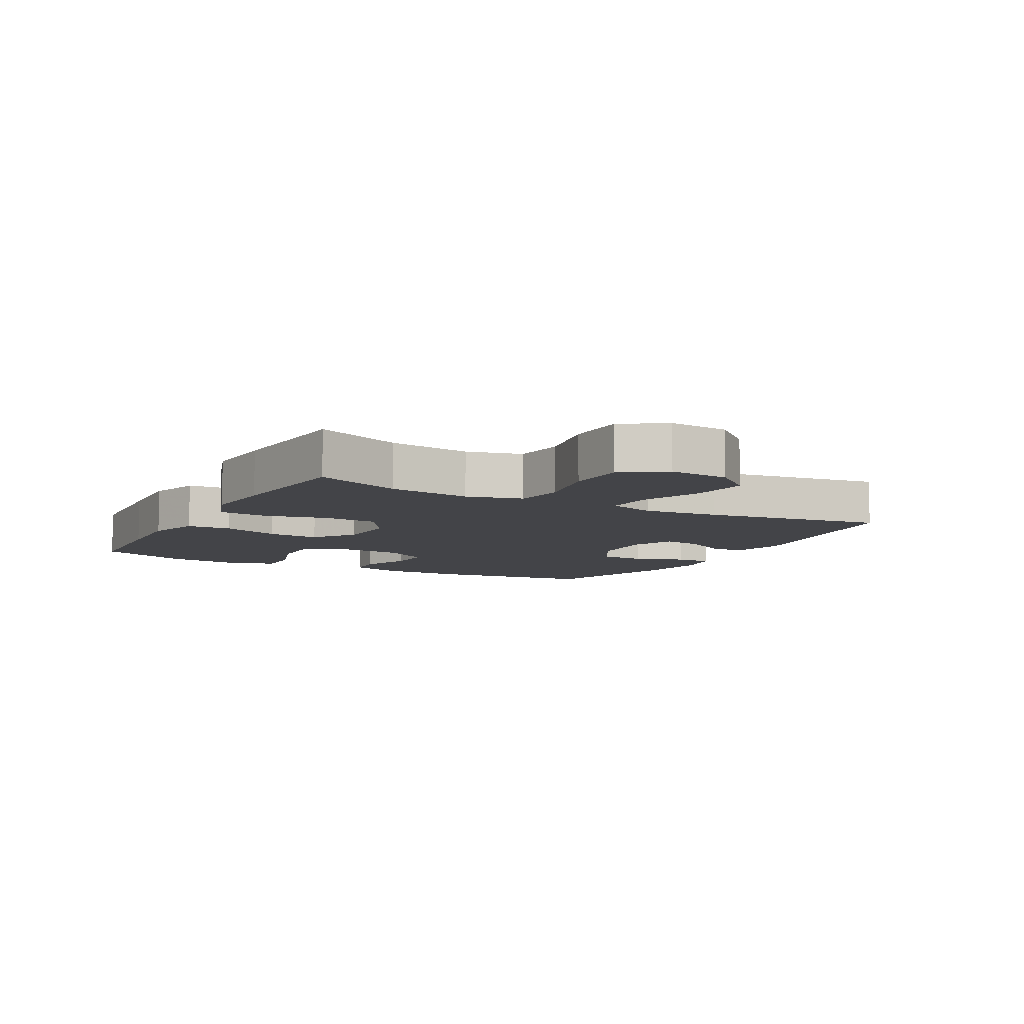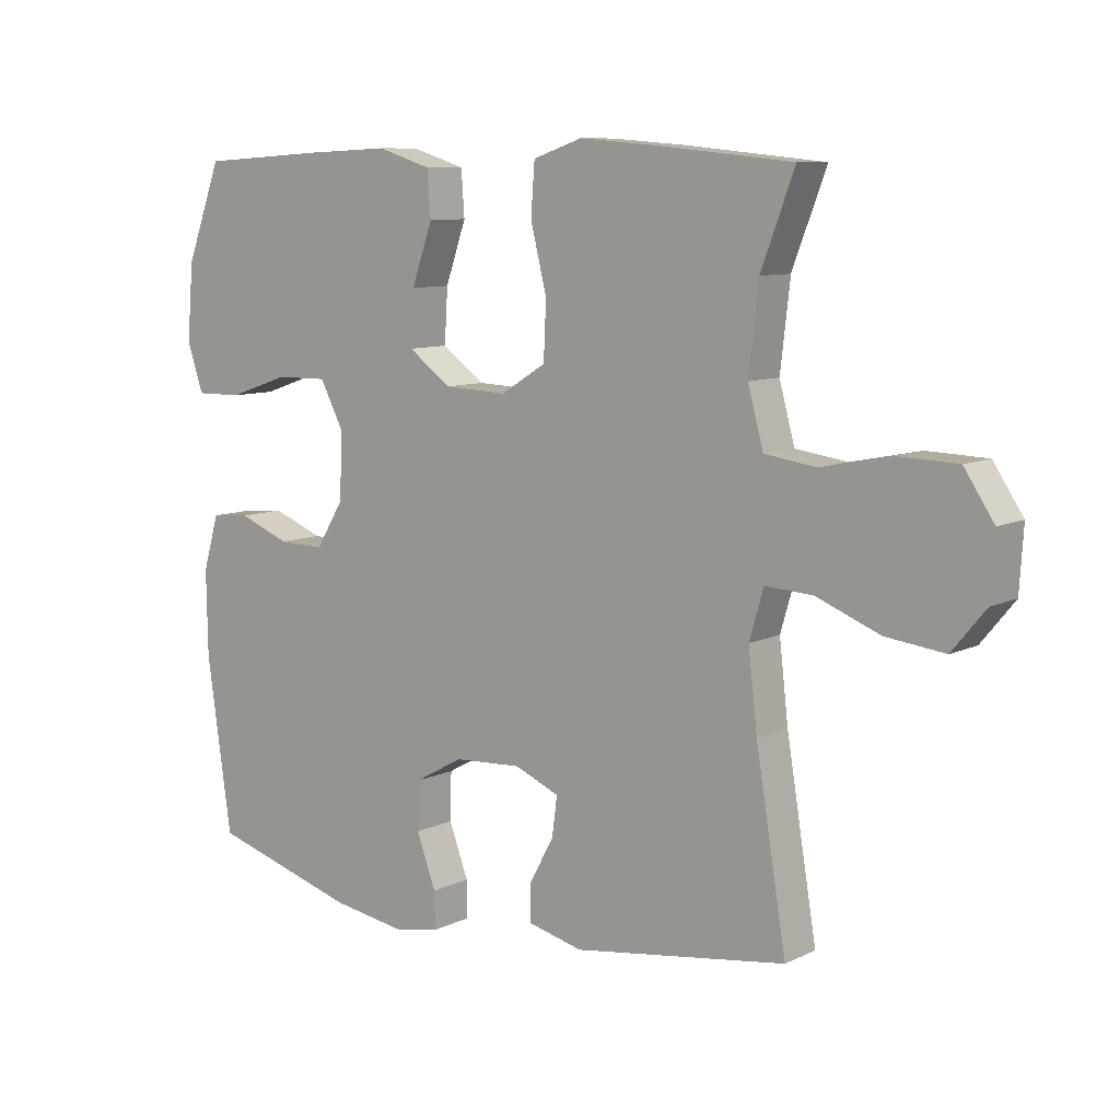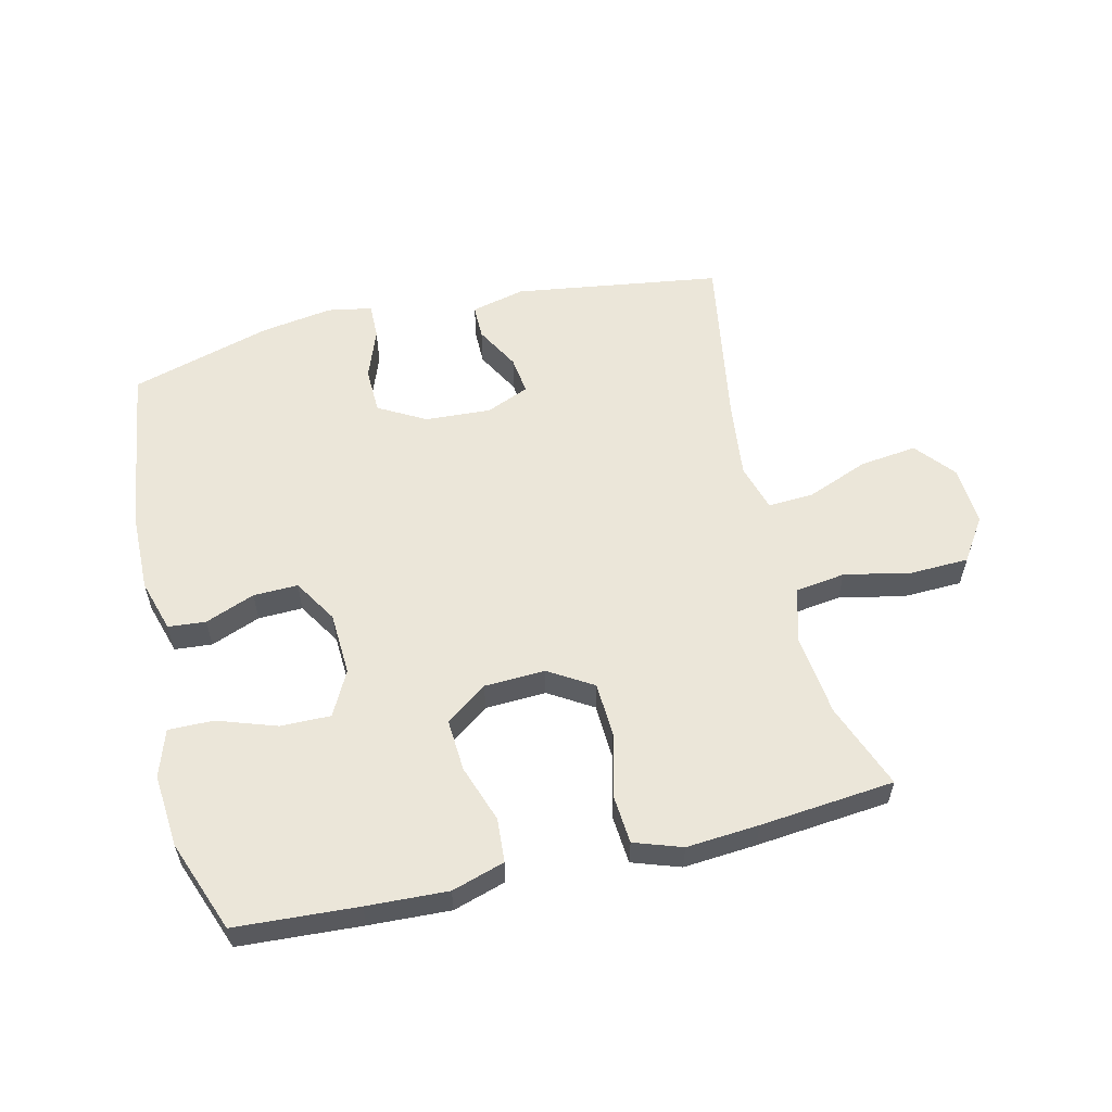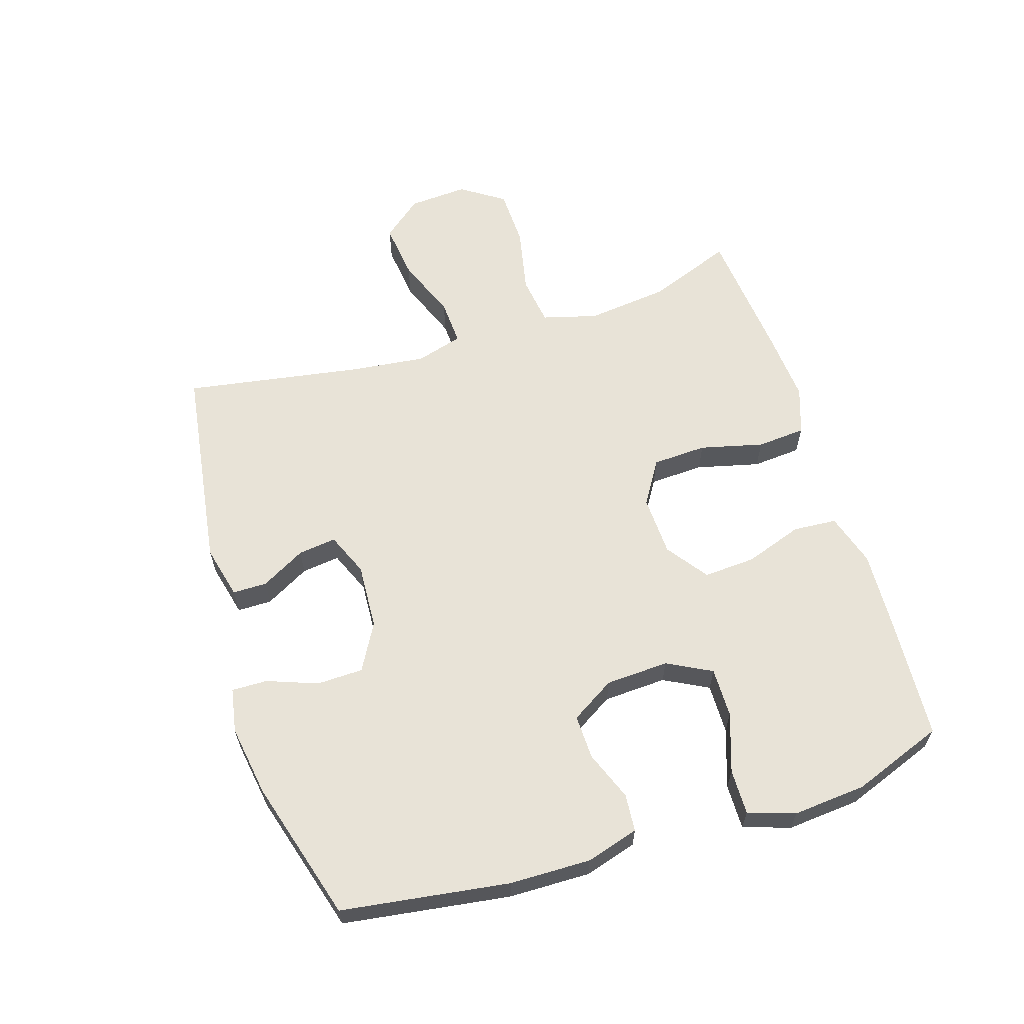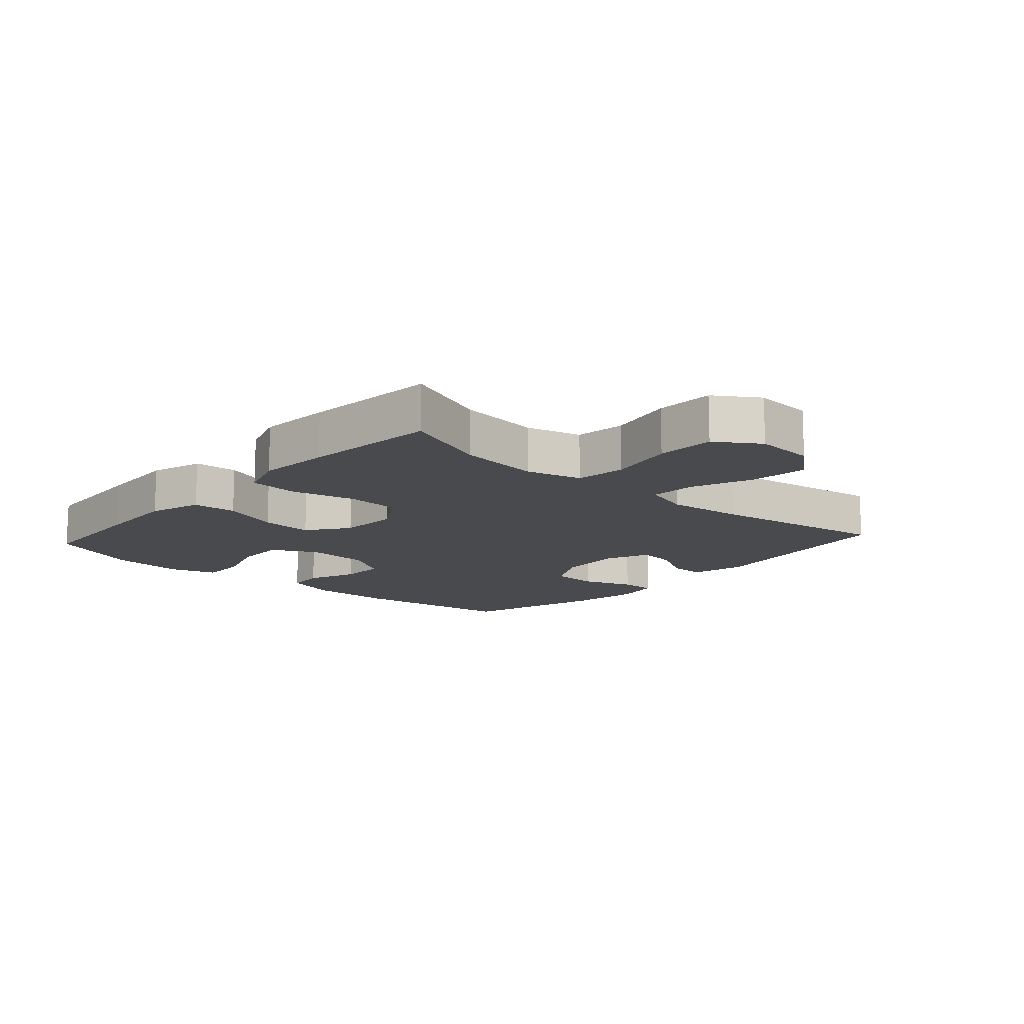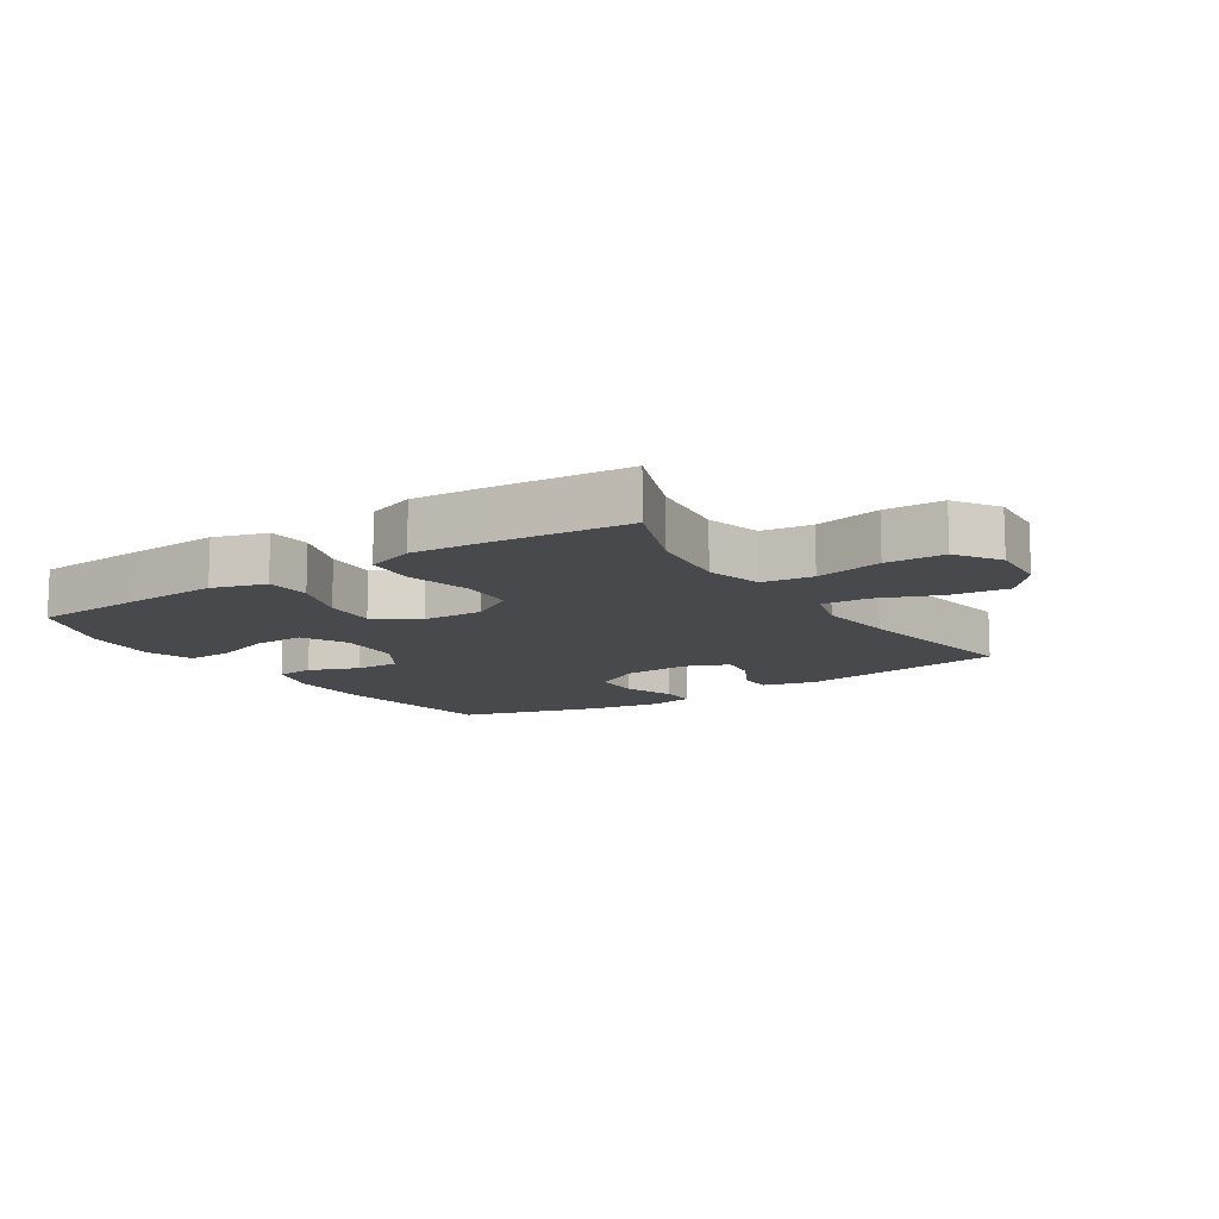
<metadata>
{"format":"obj","ext":"obj","renderer":"f3d","projection":"perspective","resolution":1024,"background":"white","views":[{"elev":-8.2,"azim":61.2,"up":"+Y"},{"elev":9.1,"azim":38.6,"up":"+Z"},{"elev":57.3,"azim":-13.4,"up":"+Y"},{"elev":61.8,"azim":-107.4,"up":"+Y"},{"elev":-13.4,"azim":48.0,"up":"+Y"},{"elev":-12.1,"azim":33.2,"up":"+Y"}]}
</metadata>
<code>
v -0.5 0.07 -0.5
v -0.538 0.07 -0.232
v -0.54 0.07 -0.102
v -0.515 0.07 -0.018
v -0.455 0.07 -0.013
v -0.376 0.07 -0.044
v -0.305 0.07 -0.046
v -0.262 0.07 0.024
v -0.257 0.07 0.125
v -0.294 0.07 0.196
v -0.374 0.07 0.195
v -0.468 0.07 0.163
v -0.54 0.07 0.162
v -0.565 0.07 0.237
v -0.555 0.07 0.354
v -0.5 0.07 0.5
v -0.305 0.07 0.512
v -0.176 0.07 0.518
v -0.092 0.07 0.492
v -0.087 0.07 0.422
v -0.119 0.07 0.33
v -0.124 0.07 0.247
v -0.058 0.07 0.199
v 0.039 0.07 0.195
v 0.109 0.07 0.238
v 0.113 0.07 0.325
v 0.088 0.07 0.426
v 0.094 0.07 0.504
v 0.17 0.07 0.53
v 0.286 0.07 0.521
v 0.5 0.07 0.5
v 0.448 0.07 0.363
v 0.433 0.07 0.233
v 0.457 0.07 0.145
v 0.537 0.07 0.134
v 0.643 0.07 0.156
v 0.736 0.07 0.153
v 0.782 0.07 0.084
v 0.776 0.07 -0.011
v 0.724 0.07 -0.074
v 0.633 0.07 -0.063
v 0.534 0.07 -0.024
v 0.461 0.07 -0.02
v 0.439 0.07 -0.095
v 0.453 0.07 -0.216
v 0.5 0.07 -0.5
v 0.17 0.07 -0.548
v 0.084 0.07 -0.527
v 0.084 0.07 -0.472
v 0.123 0.07 -0.401
v 0.131 0.07 -0.34
v 0.062 0.07 -0.311
v -0.043 0.07 -0.317
v -0.118 0.07 -0.359
v -0.12 0.07 -0.433
v -0.09 0.07 -0.514
v -0.089 0.07 -0.571
v -0.16 0.07 -0.584
v -0.274 0.07 -0.566
v -0.5 0 -0.5
v -0.538 0 -0.232
v -0.54 0 -0.102
v -0.515 0 -0.018
v -0.455 0 -0.013
v -0.376 0 -0.044
v -0.305 0 -0.046
v -0.262 0 0.024
v -0.257 0 0.125
v -0.294 0 0.196
v -0.374 0 0.195
v -0.468 0 0.163
v -0.54 0 0.162
v -0.565 0 0.237
v -0.555 0 0.354
v -0.5 0 0.5
v -0.305 0 0.512
v -0.176 0 0.518
v -0.092 0 0.492
v -0.087 0 0.422
v -0.119 0 0.33
v -0.124 0 0.247
v -0.058 0 0.199
v 0.039 0 0.195
v 0.109 0 0.238
v 0.113 0 0.325
v 0.088 0 0.426
v 0.094 0 0.504
v 0.17 0 0.53
v 0.286 0 0.521
v 0.5 0 0.5
v 0.448 0 0.363
v 0.433 0 0.233
v 0.457 0 0.145
v 0.537 0 0.134
v 0.643 0 0.156
v 0.736 0 0.153
v 0.782 0 0.084
v 0.776 0 -0.011
v 0.724 0 -0.074
v 0.633 0 -0.063
v 0.534 0 -0.024
v 0.461 0 -0.02
v 0.439 0 -0.095
v 0.453 0 -0.216
v 0.5 0 -0.5
v 0.17 0 -0.548
v 0.084 0 -0.527
v 0.084 0 -0.472
v 0.123 0 -0.401
v 0.131 0 -0.34
v 0.062 0 -0.311
v -0.043 0 -0.317
v -0.118 0 -0.359
v -0.12 0 -0.433
v -0.09 0 -0.514
v -0.089 0 -0.571
v -0.16 0 -0.584
v -0.274 0 -0.566
f 55 56 57 58
f 54 55 58 59
f 47 48 49 50
f 45 46 47 50
f 44 45 50 51
f 43 44 51 52
f 39 40 41 42
f 39 42 43
f 38 39 43
f 35 36 37 38
f 34 35 38 43
f 33 34 43 52
f 29 30 31 32
f 26 27 28 29
f 25 26 29 32
f 24 25 32 33
f 18 19 20 21
f 18 21 22
f 17 18 22
f 16 17 22
f 15 16 22 23
f 11 12 13 14
f 10 11 14 15
f 3 4 5 6
f 3 6 7
f 2 3 7
f 54 59 1 2
f 53 54 2 7
f 24 33 52 53
f 23 24 53 7
f 10 15 23
f 9 10 23
f 8 9 23
f 7 8 23
f 117 116 115 114
f 118 117 114 113
f 109 108 107 106
f 109 106 105 104
f 110 109 104 103
f 111 110 103 102
f 101 100 99 98
f 102 101 98
f 102 98 97
f 97 96 95 94
f 102 97 94 93
f 111 102 93 92
f 91 90 89 88
f 88 87 86 85
f 91 88 85 84
f 92 91 84 83
f 80 79 78 77
f 81 80 77
f 81 77 76
f 81 76 75
f 82 81 75 74
f 73 72 71 70
f 74 73 70 69
f 65 64 63 62
f 66 65 62
f 66 62 61
f 61 60 118 113
f 66 61 113 112
f 112 111 92 83
f 66 112 83 82
f 82 74 69
f 82 69 68
f 82 68 67
f 82 67 66
f 1 60 61 2
f 2 61 62 3
f 3 62 63 4
f 4 63 64 5
f 5 64 65 6
f 6 65 66 7
f 7 66 67 8
f 8 67 68 9
f 9 68 69 10
f 10 69 70 11
f 11 70 71 12
f 12 71 72 13
f 13 72 73 14
f 14 73 74 15
f 15 74 75 16
f 16 75 76 17
f 17 76 77 18
f 18 77 78 19
f 19 78 79 20
f 20 79 80 21
f 21 80 81 22
f 22 81 82 23
f 23 82 83 24
f 24 83 84 25
f 25 84 85 26
f 26 85 86 27
f 27 86 87 28
f 28 87 88 29
f 29 88 89 30
f 30 89 90 31
f 31 90 91 32
f 32 91 92 33
f 33 92 93 34
f 34 93 94 35
f 35 94 95 36
f 36 95 96 37
f 37 96 97 38
f 38 97 98 39
f 39 98 99 40
f 40 99 100 41
f 41 100 101 42
f 42 101 102 43
f 43 102 103 44
f 44 103 104 45
f 45 104 105 46
f 46 105 106 47
f 47 106 107 48
f 48 107 108 49
f 49 108 109 50
f 50 109 110 51
f 51 110 111 52
f 52 111 112 53
f 53 112 113 54
f 54 113 114 55
f 55 114 115 56
f 56 115 116 57
f 57 116 117 58
f 58 117 118 59
f 59 118 60 1

</code>
